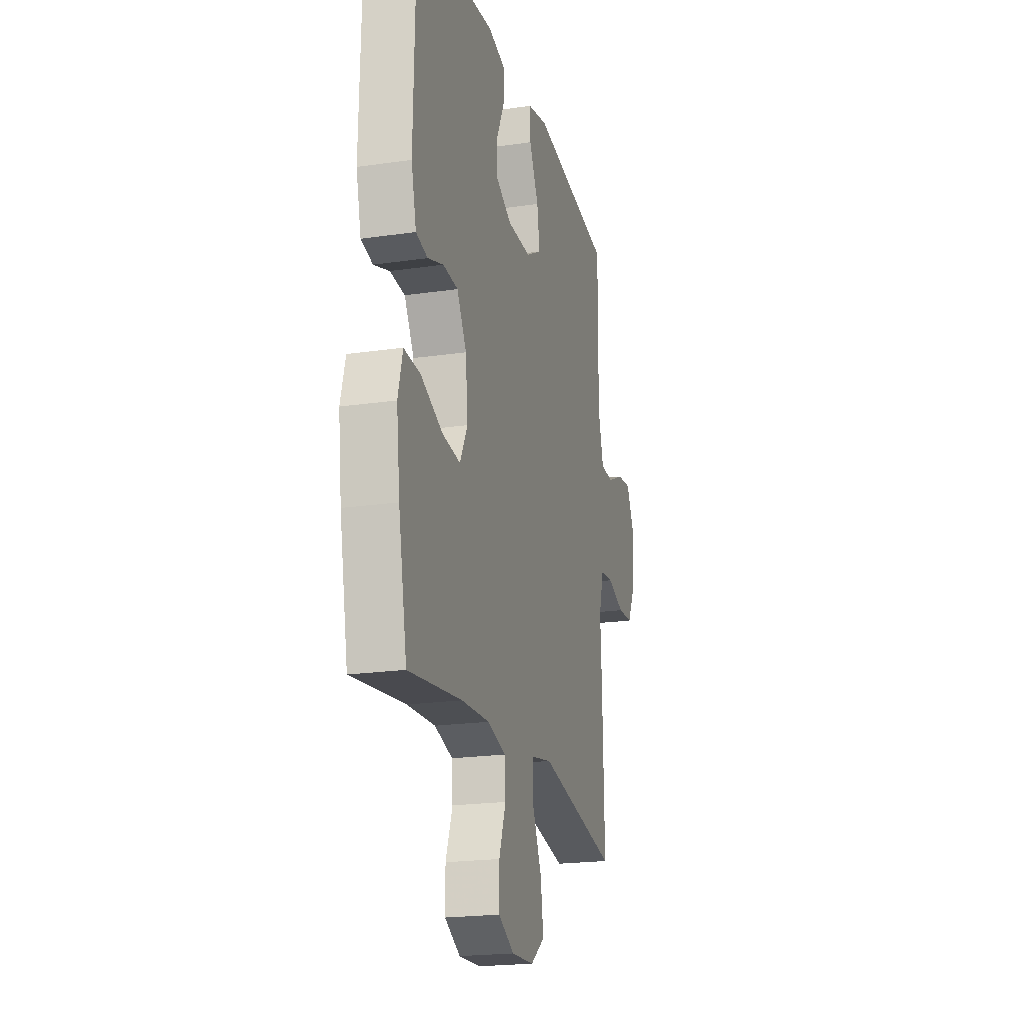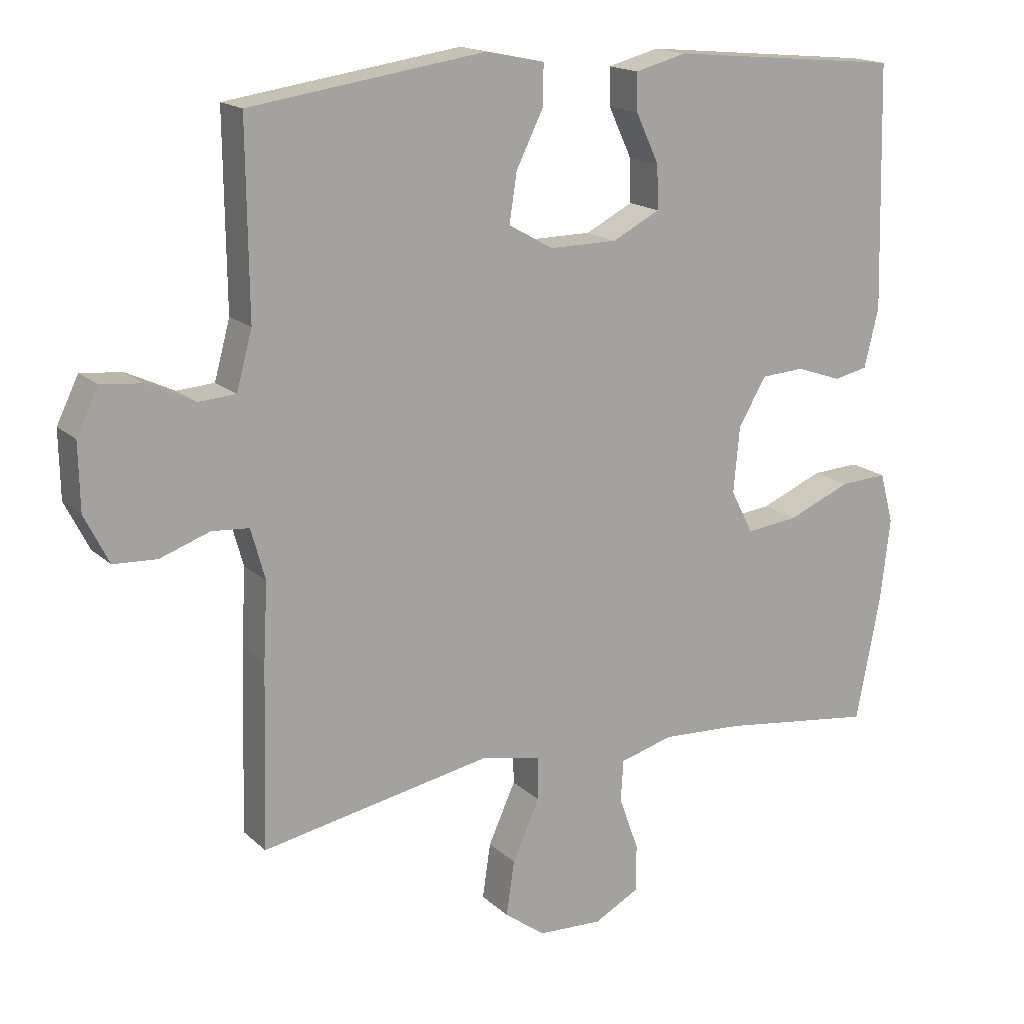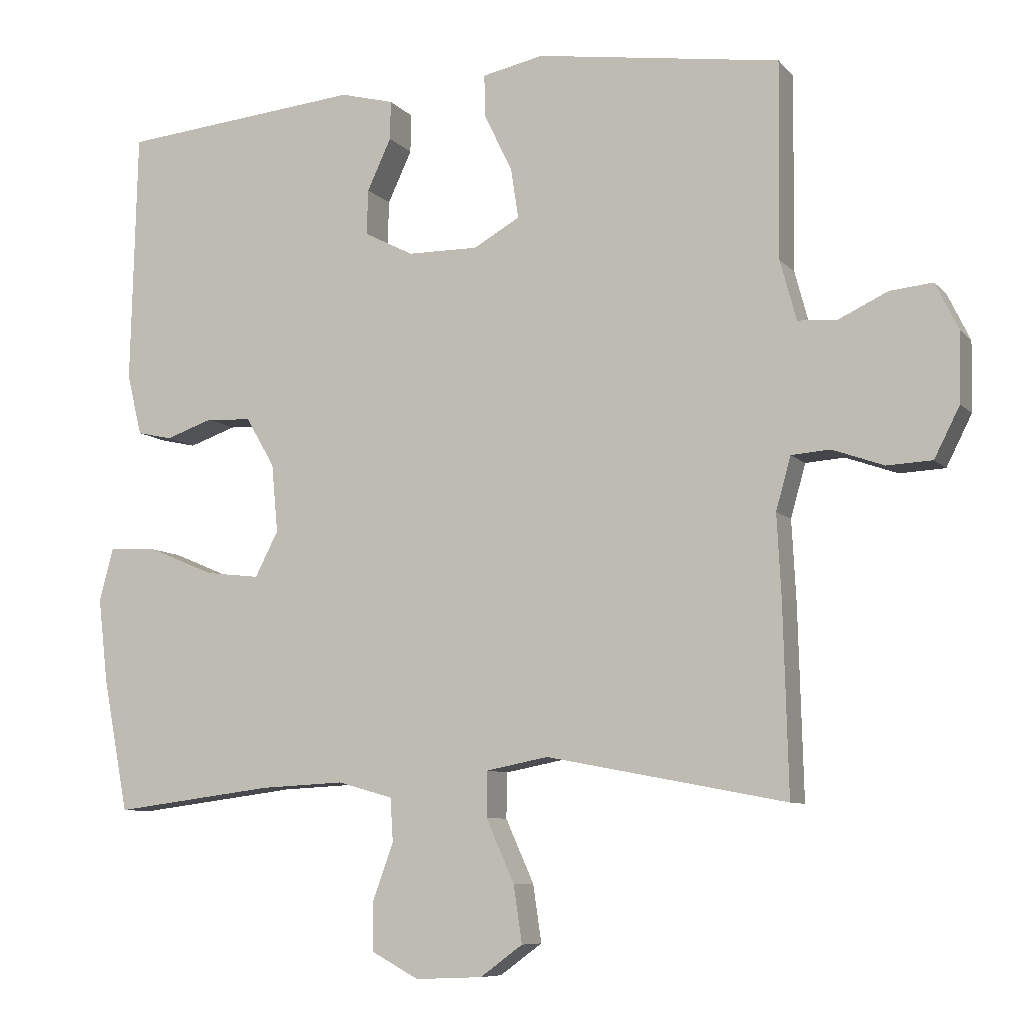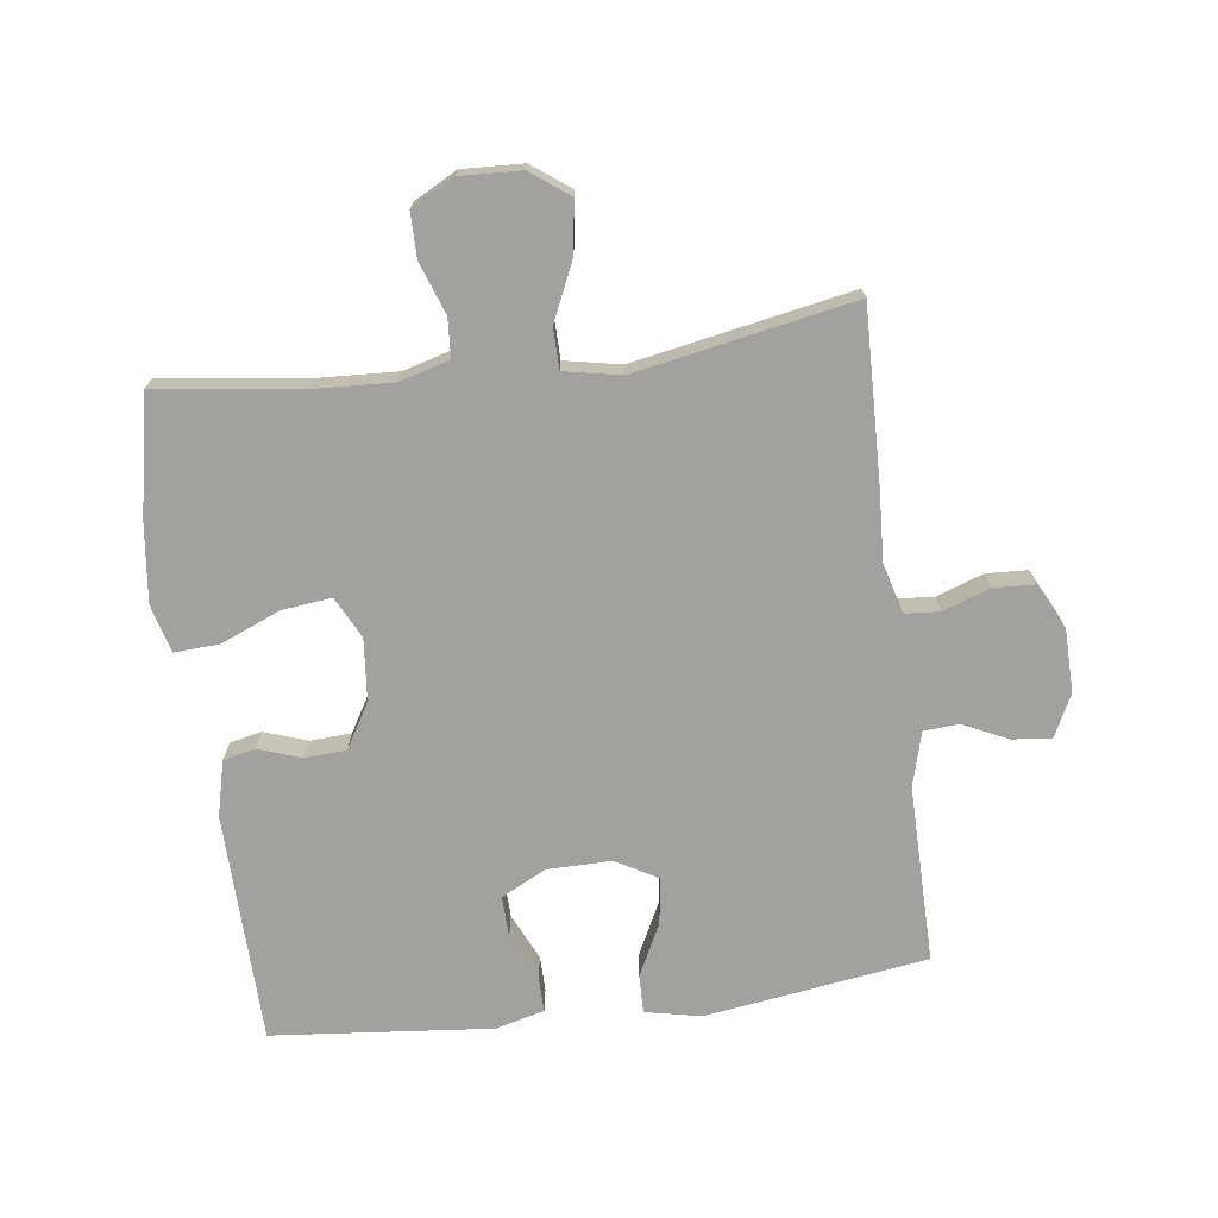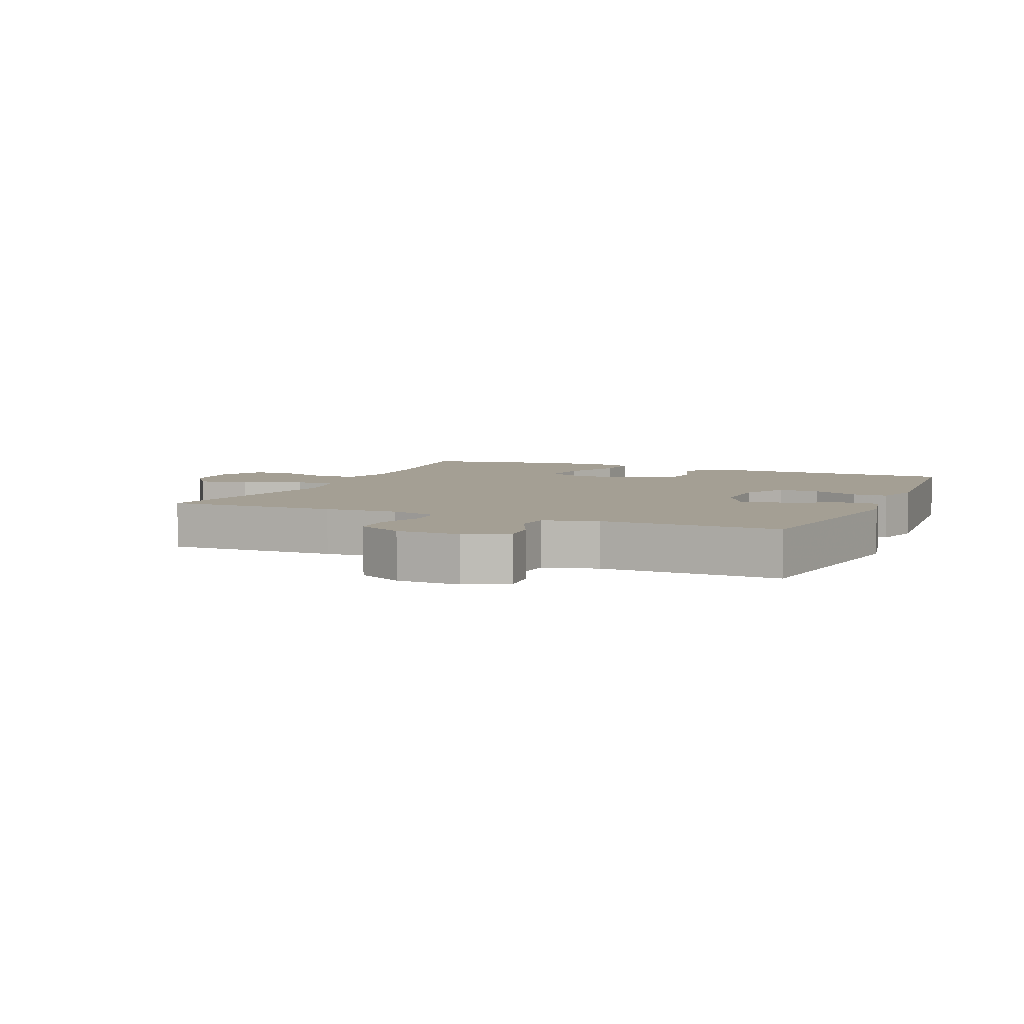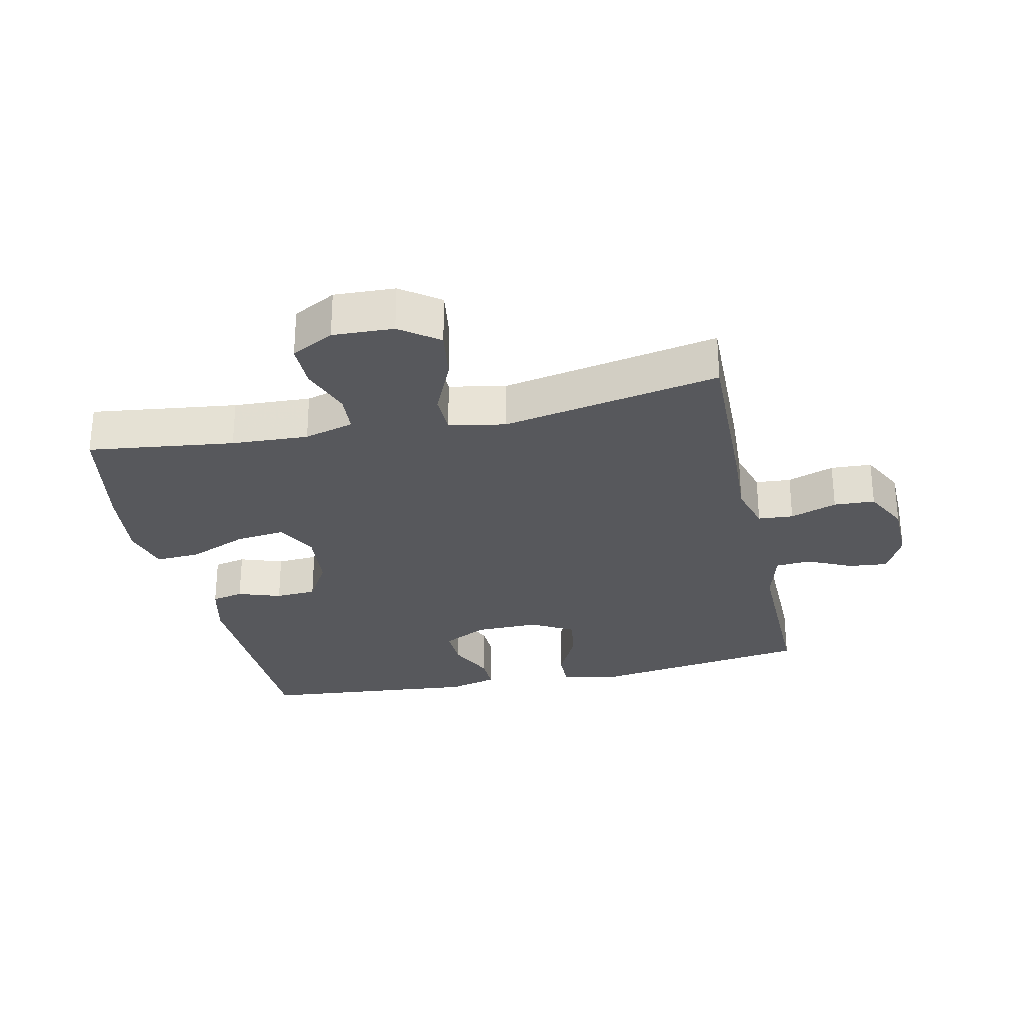
<metadata>
{"format":"obj","ext":"obj","renderer":"f3d","projection":"perspective","resolution":1024,"background":"white","views":[{"elev":-20.6,"azim":104.9,"up":"+Z"},{"elev":16.5,"azim":-30.0,"up":"+Z"},{"elev":-8.2,"azim":-157.4,"up":"+Z"},{"elev":-72.1,"azim":-172.7,"up":"+Y"},{"elev":5.6,"azim":-66.7,"up":"+Y"},{"elev":-28.4,"azim":-167.6,"up":"+Y"}]}
</metadata>
<code>
v -0.5 0.07 0.5
v -0.153 0.07 0.551
v -0.066 0.07 0.533
v -0.067 0.07 0.473
v -0.107 0.07 0.392
v -0.118 0.07 0.32
v -0.052 0.07 0.283
v 0.048 0.07 0.284
v 0.118 0.07 0.32
v 0.116 0.07 0.384
v 0.082 0.07 0.457
v 0.081 0.07 0.512
v 0.157 0.07 0.532
v 0.5 0.07 0.5
v 0.509 0.07 0.141
v 0.488 0.07 0.054
v 0.438 0.07 0.043
v 0.371 0.07 0.066
v 0.307 0.07 0.062
v 0.266 0.07 -0.008
v 0.257 0.07 -0.105
v 0.29 0.07 -0.169
v 0.367 0.07 -0.16
v 0.46 0.07 -0.121
v 0.53 0.07 -0.117
v 0.55 0.07 -0.192
v 0.536 0.07 -0.312
v 0.5 0.07 -0.5
v 0.272 0.07 -0.471
v 0.152 0.07 -0.465
v 0.074 0.07 -0.487
v 0.07 0.07 -0.548
v 0.099 0.07 -0.628
v 0.099 0.07 -0.698
v 0.032 0.07 -0.734
v -0.063 0.07 -0.73
v -0.123 0.07 -0.686
v -0.111 0.07 -0.605
v -0.071 0.07 -0.516
v -0.072 0.07 -0.452
v -0.16 0.07 -0.435
v -0.5 0.07 -0.5
v -0.493 0.07 -0.232
v -0.487 0.07 -0.118
v -0.508 0.07 -0.043
v -0.563 0.07 -0.039
v -0.636 0.07 -0.065
v -0.7 0.07 -0.062
v -0.736 0.07 0.009
v -0.738 0.07 0.107
v -0.706 0.07 0.173
v -0.645 0.07 0.167
v -0.575 0.07 0.134
v -0.52 0.07 0.138
v -0.497 0.07 0.223
v -0.5 0 0.5
v -0.153 0 0.551
v -0.066 0 0.533
v -0.067 0 0.473
v -0.107 0 0.392
v -0.118 0 0.32
v -0.052 0 0.283
v 0.048 0 0.284
v 0.118 0 0.32
v 0.116 0 0.384
v 0.082 0 0.457
v 0.081 0 0.512
v 0.157 0 0.532
v 0.5 0 0.5
v 0.509 0 0.141
v 0.488 0 0.054
v 0.438 0 0.043
v 0.371 0 0.066
v 0.307 0 0.062
v 0.266 0 -0.008
v 0.257 0 -0.105
v 0.29 0 -0.169
v 0.367 0 -0.16
v 0.46 0 -0.121
v 0.53 0 -0.117
v 0.55 0 -0.192
v 0.536 0 -0.312
v 0.5 0 -0.5
v 0.272 0 -0.471
v 0.152 0 -0.465
v 0.074 0 -0.487
v 0.07 0 -0.548
v 0.099 0 -0.628
v 0.099 0 -0.698
v 0.032 0 -0.734
v -0.063 0 -0.73
v -0.123 0 -0.686
v -0.111 0 -0.605
v -0.071 0 -0.516
v -0.072 0 -0.452
v -0.16 0 -0.435
v -0.5 0 -0.5
v -0.493 0 -0.232
v -0.487 0 -0.118
v -0.508 0 -0.043
v -0.563 0 -0.039
v -0.636 0 -0.065
v -0.7 0 -0.062
v -0.736 0 0.009
v -0.738 0 0.107
v -0.706 0 0.173
v -0.645 0 0.167
v -0.575 0 0.134
v -0.52 0 0.138
v -0.497 0 0.223
f 50 51 52 53
f 50 53 54
f 49 50 54
f 46 47 48 49
f 45 46 49 54
f 44 45 54 55
f 41 42 43 44
f 40 41 44 55
f 36 37 38 39
f 36 39 40
f 35 36 40
f 32 33 34 35
f 31 32 35 40
f 30 31 40 55
f 26 27 28 29
f 23 24 25 26
f 22 23 26 29
f 21 22 29 30
f 15 16 17 18
f 15 18 19
f 14 15 19
f 13 14 19 20
f 10 11 12 13
f 9 10 13 20
f 2 3 4 5
f 2 5 6
f 1 2 6
f 55 1 6 7
f 8 9 20 21
f 21 30 55
f 7 8 21 55
f 108 107 106 105
f 109 108 105
f 109 105 104
f 104 103 102 101
f 109 104 101 100
f 110 109 100 99
f 99 98 97 96
f 110 99 96 95
f 94 93 92 91
f 95 94 91
f 95 91 90
f 90 89 88 87
f 95 90 87 86
f 110 95 86 85
f 84 83 82 81
f 81 80 79 78
f 84 81 78 77
f 85 84 77 76
f 73 72 71 70
f 74 73 70
f 74 70 69
f 75 74 69 68
f 68 67 66 65
f 75 68 65 64
f 60 59 58 57
f 61 60 57
f 61 57 56
f 62 61 56 110
f 76 75 64 63
f 110 85 76
f 110 76 63 62
f 1 56 57 2
f 2 57 58 3
f 3 58 59 4
f 4 59 60 5
f 5 60 61 6
f 6 61 62 7
f 7 62 63 8
f 8 63 64 9
f 9 64 65 10
f 10 65 66 11
f 11 66 67 12
f 12 67 68 13
f 13 68 69 14
f 14 69 70 15
f 15 70 71 16
f 16 71 72 17
f 17 72 73 18
f 18 73 74 19
f 19 74 75 20
f 20 75 76 21
f 21 76 77 22
f 22 77 78 23
f 23 78 79 24
f 24 79 80 25
f 25 80 81 26
f 26 81 82 27
f 27 82 83 28
f 28 83 84 29
f 29 84 85 30
f 30 85 86 31
f 31 86 87 32
f 32 87 88 33
f 33 88 89 34
f 34 89 90 35
f 35 90 91 36
f 36 91 92 37
f 37 92 93 38
f 38 93 94 39
f 39 94 95 40
f 40 95 96 41
f 41 96 97 42
f 42 97 98 43
f 43 98 99 44
f 44 99 100 45
f 45 100 101 46
f 46 101 102 47
f 47 102 103 48
f 48 103 104 49
f 49 104 105 50
f 50 105 106 51
f 51 106 107 52
f 52 107 108 53
f 53 108 109 54
f 54 109 110 55
f 55 110 56 1

</code>
